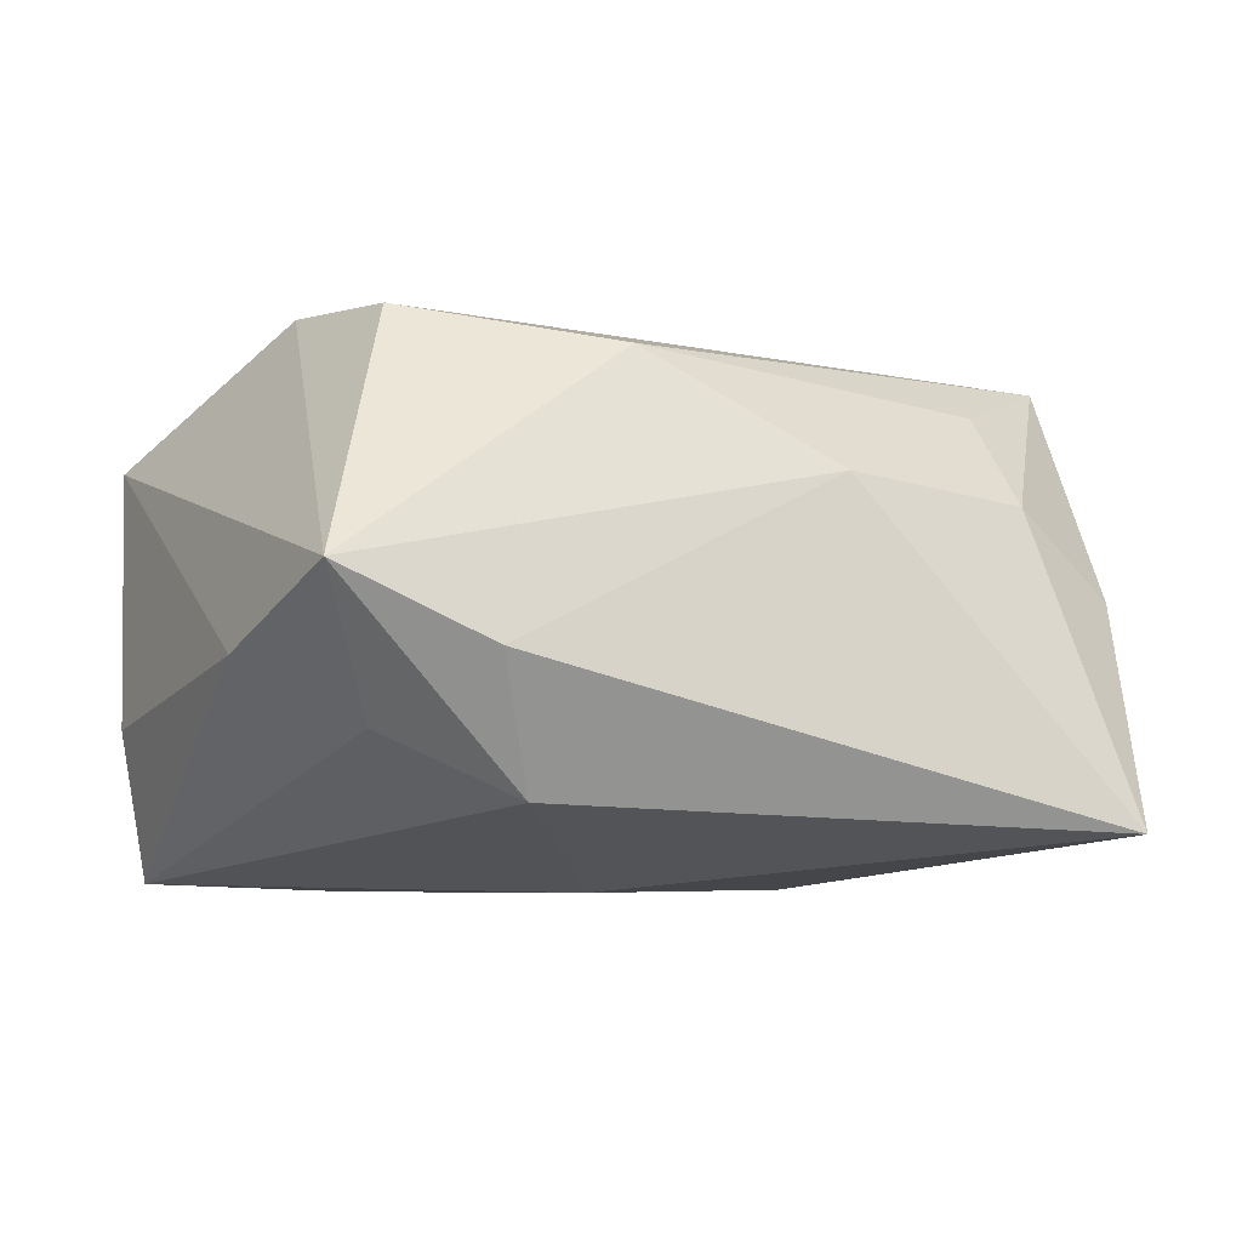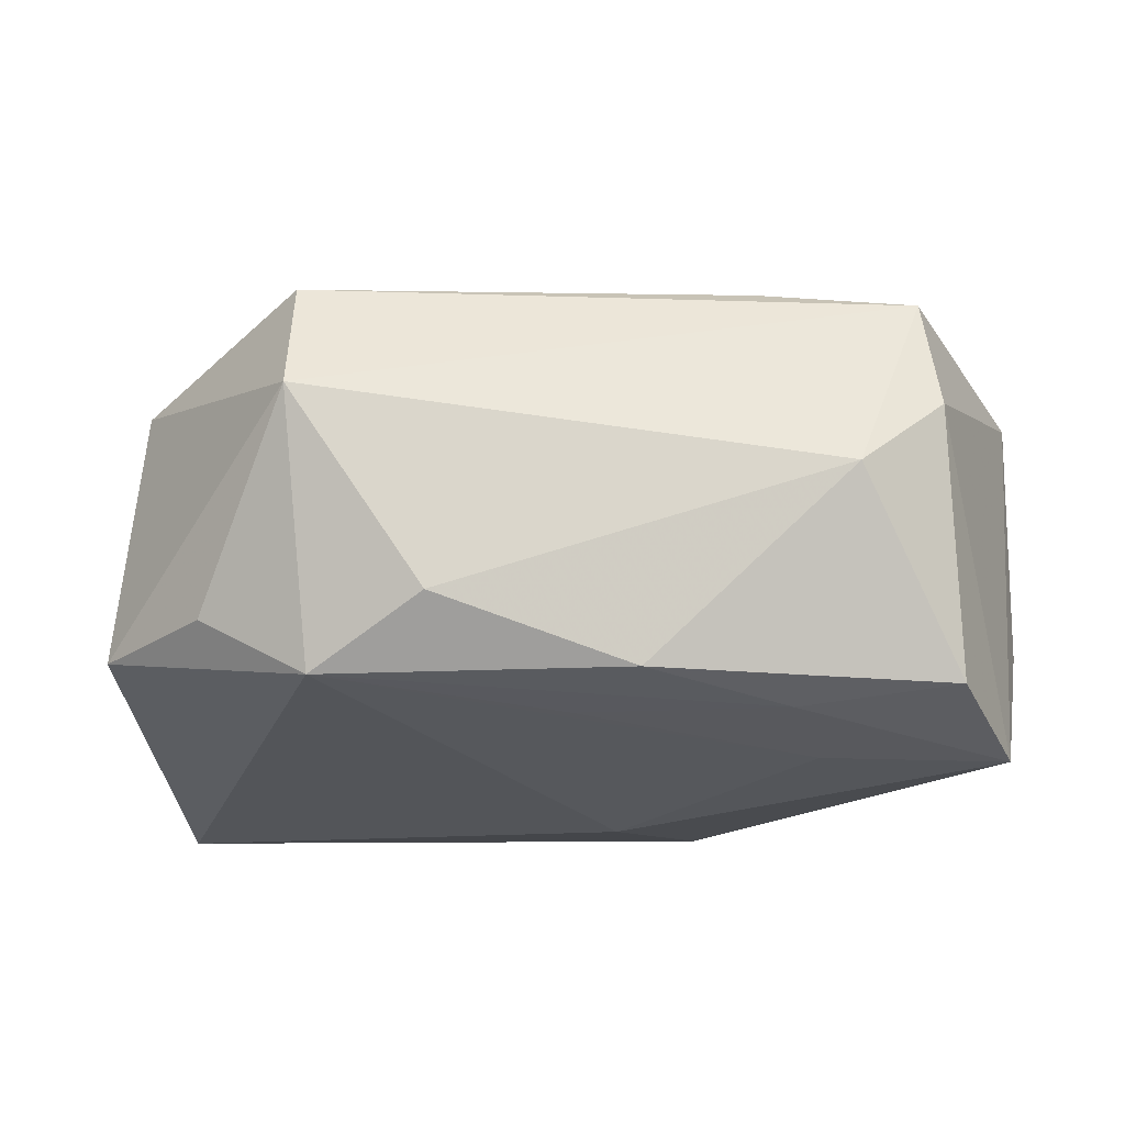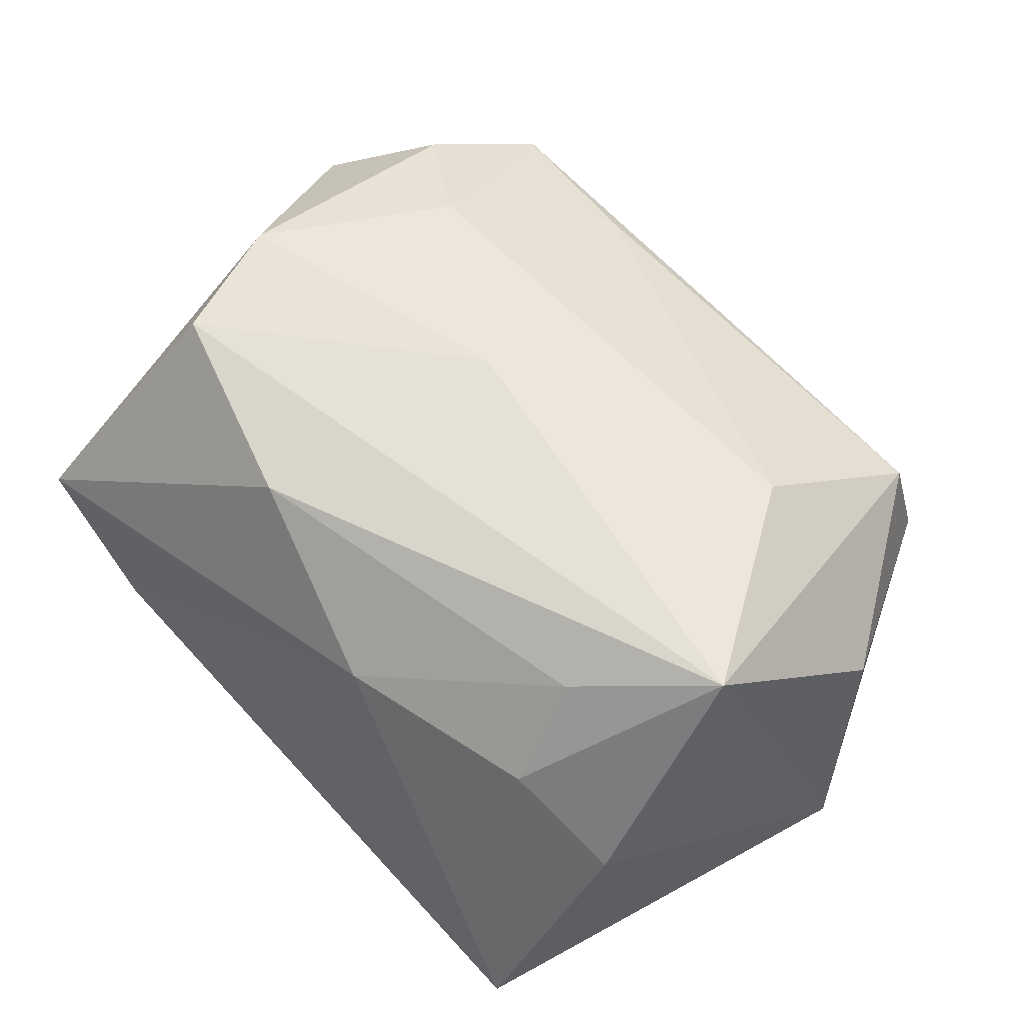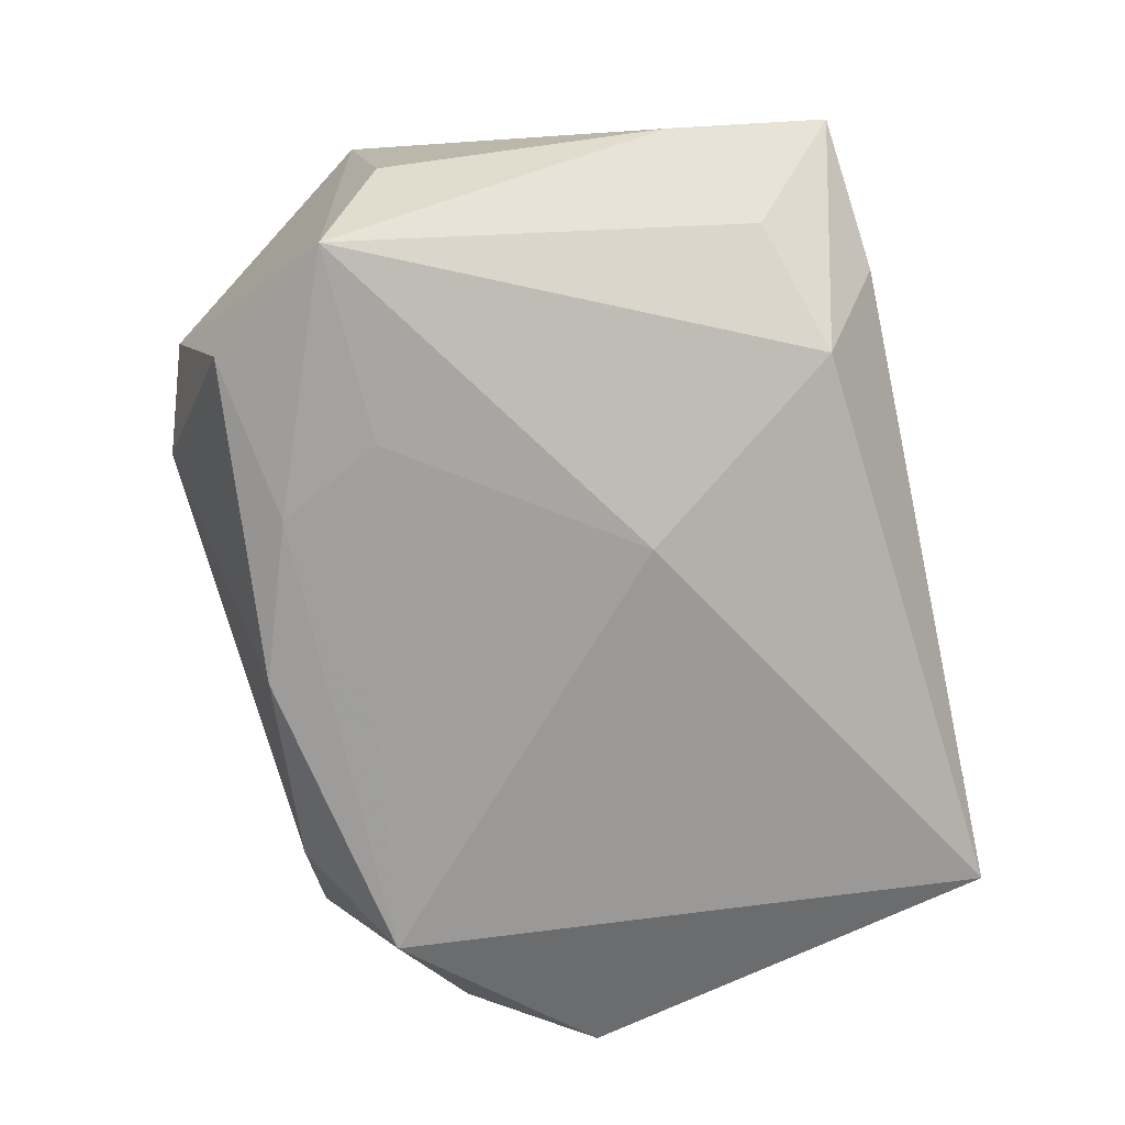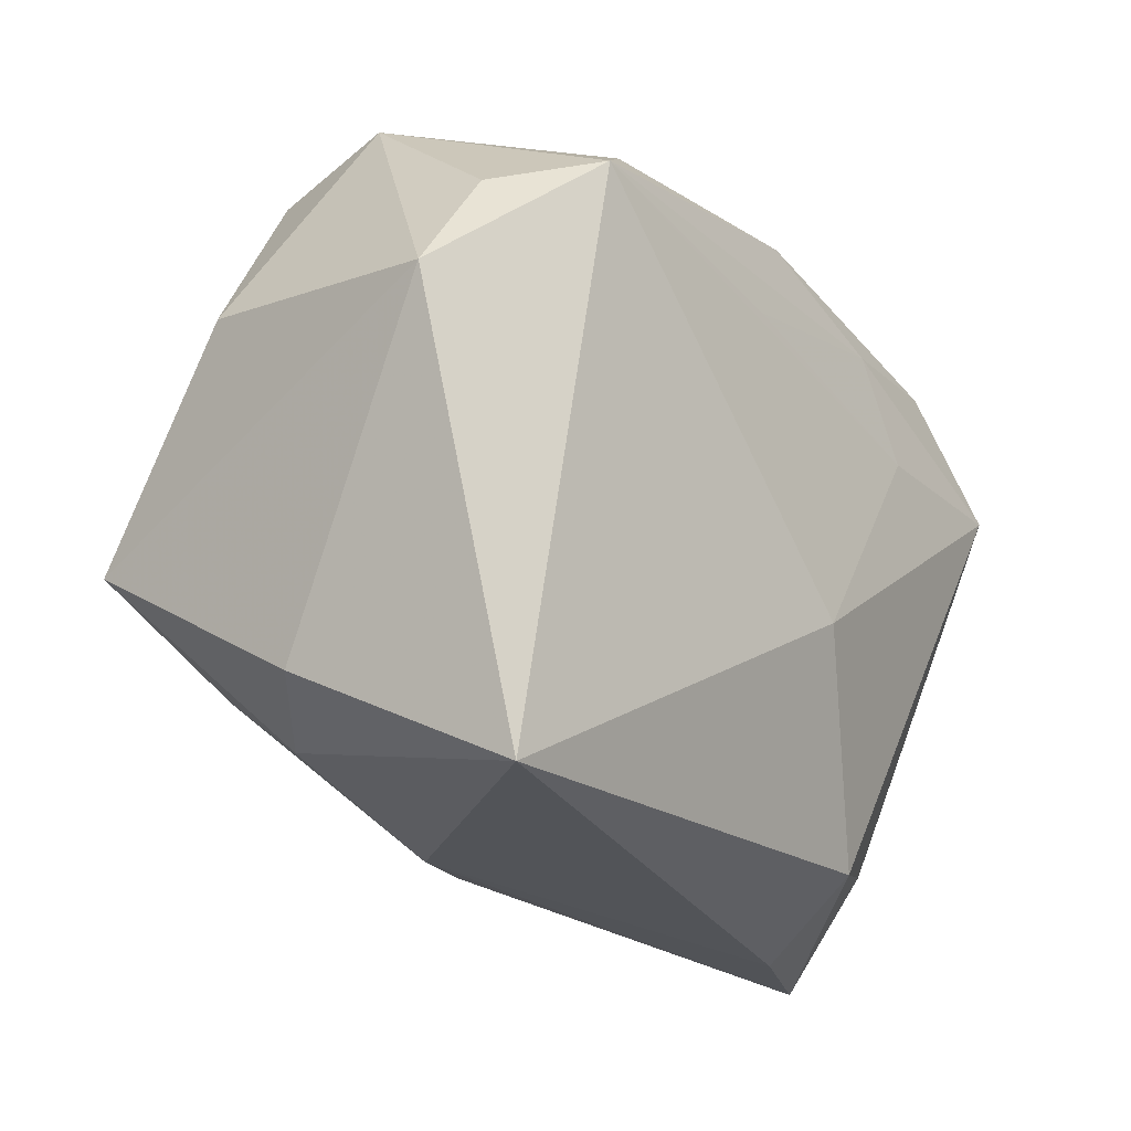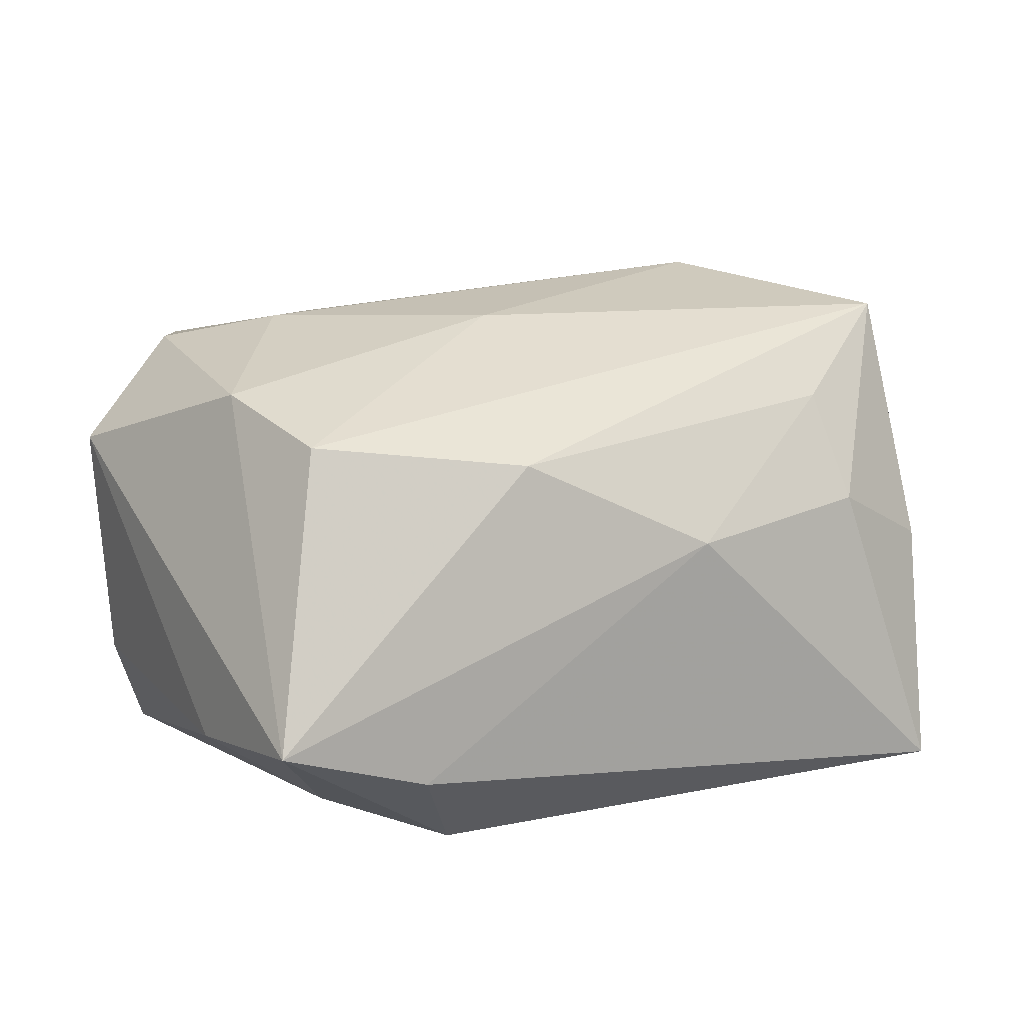
<metadata>
{"format":"obj","ext":"obj","renderer":"f3d","projection":"perspective","resolution":1024,"background":"white","views":[{"elev":-5.6,"azim":-23.7,"up":"+Z"},{"elev":-27.7,"azim":168.6,"up":"+Z"},{"elev":56.7,"azim":45.5,"up":"+Z"},{"elev":-71.7,"azim":-78.7,"up":"+Z"},{"elev":-25.5,"azim":126.5,"up":"+Y"},{"elev":30.0,"azim":-24.7,"up":"+Z"}]}
</metadata>
<code>
v 0.007045 -0.02434 0.009501
v -0.0004223 0.02225 -0.01839
v -0.02533 0.02054 -0.0167
v -0.01278 0.01816 -0.01866
v 0.02279 -0.0209 0.008319
v 0.02214 -0.01515 0.01556
v -0.0332 -0.01487 -0.003654
v -0.03442 0.0107 0.01156
v 0.03514 0.00752 0.006322
v 0.02776 -0.02831 -0.01495
v -0.03074 -0.02724 0.001454
v -0.02568 0.016 0.01716
v -0.009737 0.02331 0.01359
v -0.01561 0.02831 -0.003236
v -0.03508 0.006964 -0.007482
v -0.005728 -0.005898 0.0208
v -0.03226 0.01095 -0.01839
v -0.01715 0.01013 -0.01898
v -0.02293 -0.0147 0.0203
v 0.02206 0.009011 0.01841
v 0.0262 0.02582 -0.0002137
v -0.01598 -0.02368 -0.01316
v 0.03197 -0.007913 0.01925
v -0.02292 0.02691 0.003239
v -0.02599 -0.004517 0.02085
v -0.02562 -0.02042 -0.008481
v 0.0367 0.004273 -0.01341
v -0.01948 -0.02831 -0.003639
v -0.02214 0.0253 0.01297
v 0.02279 0.01744 -0.01898
v -0.007087 -0.0202 0.01784
v 0.003046 0.01465 -0.01896
v 0.03104 -0.01907 0.001946
v -0.001951 -0.0001572 0.02137
v -0.005387 -0.008083 -0.01898
v -0.01736 0.01014 0.02002
v 0.03055 0.01372 -0.01364
v 0.01539 0.02359 -0.01453
v 0.02548 0.02313 0.009499
f 22 17 35
f 35 30 10
f 10 22 35
f 18 30 35
f 35 17 18
f 8 24 17
f 1 31 11
f 1 6 31
f 26 22 11
f 17 22 26
f 27 10 30
f 11 22 28
f 22 10 28
f 28 1 11
f 10 1 28
f 14 2 3
f 3 24 14
f 17 24 3
f 38 21 30
f 30 2 38
f 14 21 38
f 38 2 14
f 30 18 32
f 15 8 17
f 20 39 13
f 29 39 21
f 29 21 14
f 14 24 29
f 29 13 39
f 29 8 12
f 24 8 29
f 20 34 23
f 23 39 20
f 31 6 23
f 5 1 10
f 6 1 5
f 5 23 6
f 36 34 20
f 20 13 36
f 36 29 12
f 13 29 36
f 30 21 37
f 37 27 30
f 21 27 37
f 21 39 9
f 9 27 21
f 39 23 9
f 9 23 27
f 17 3 4
f 4 3 2
f 4 18 17
f 4 32 18
f 4 2 30
f 30 32 4
f 7 15 17
f 7 26 11
f 17 26 7
f 11 8 7
f 8 15 7
f 33 5 10
f 23 5 33
f 10 27 33
f 27 23 33
f 16 23 34
f 11 31 19
f 31 23 19
f 23 16 19
f 19 16 34
f 12 8 25
f 25 36 12
f 25 8 11
f 11 19 25
f 34 36 25
f 25 19 34

</code>
